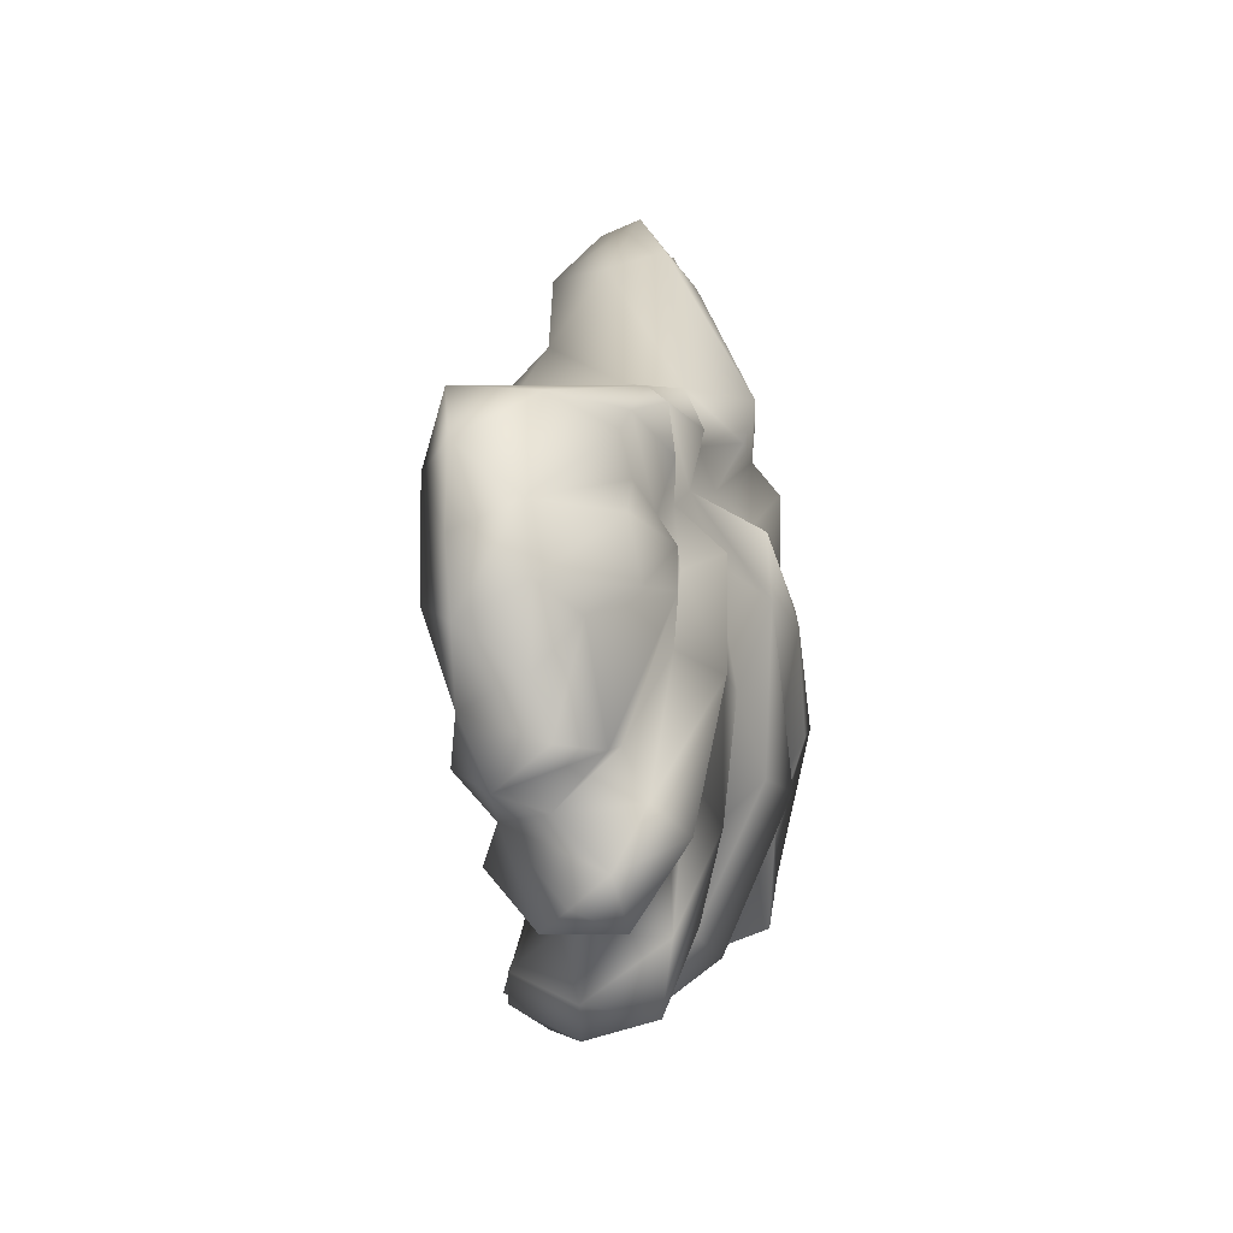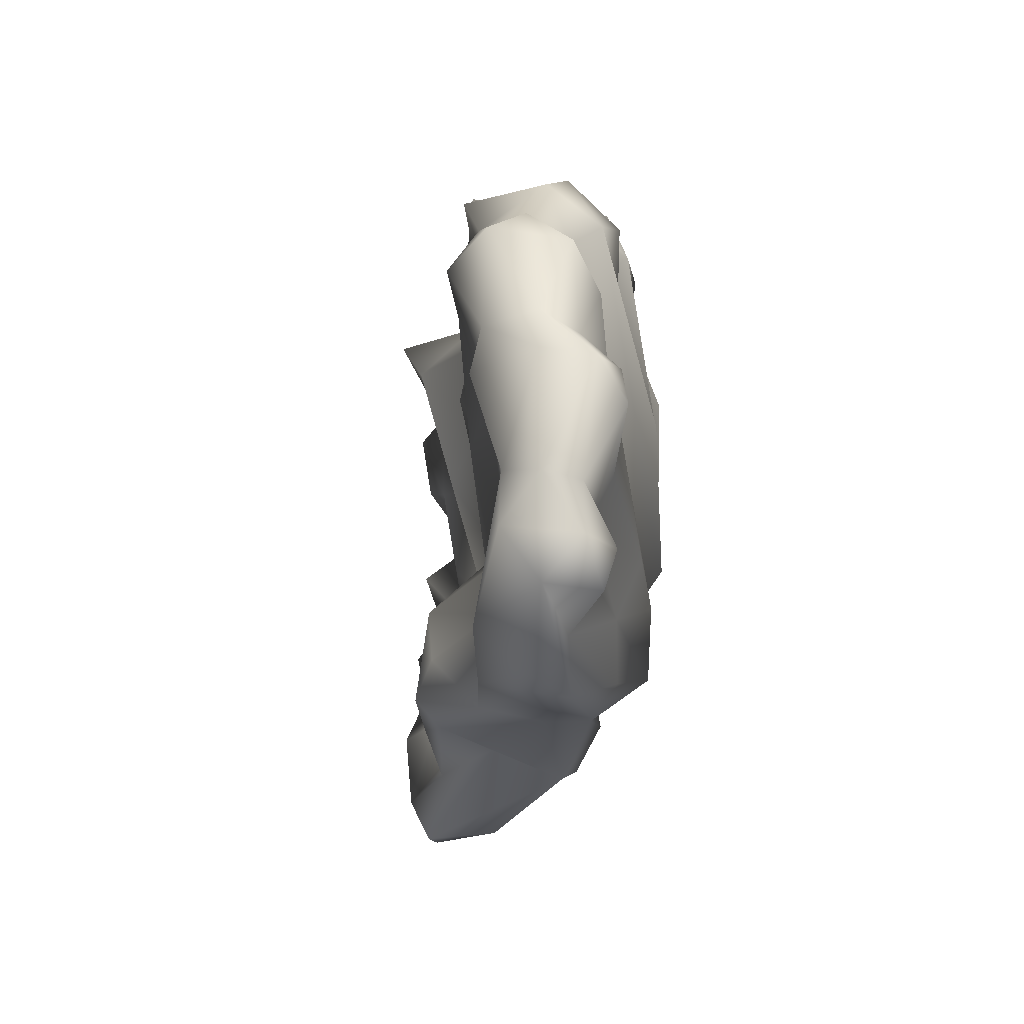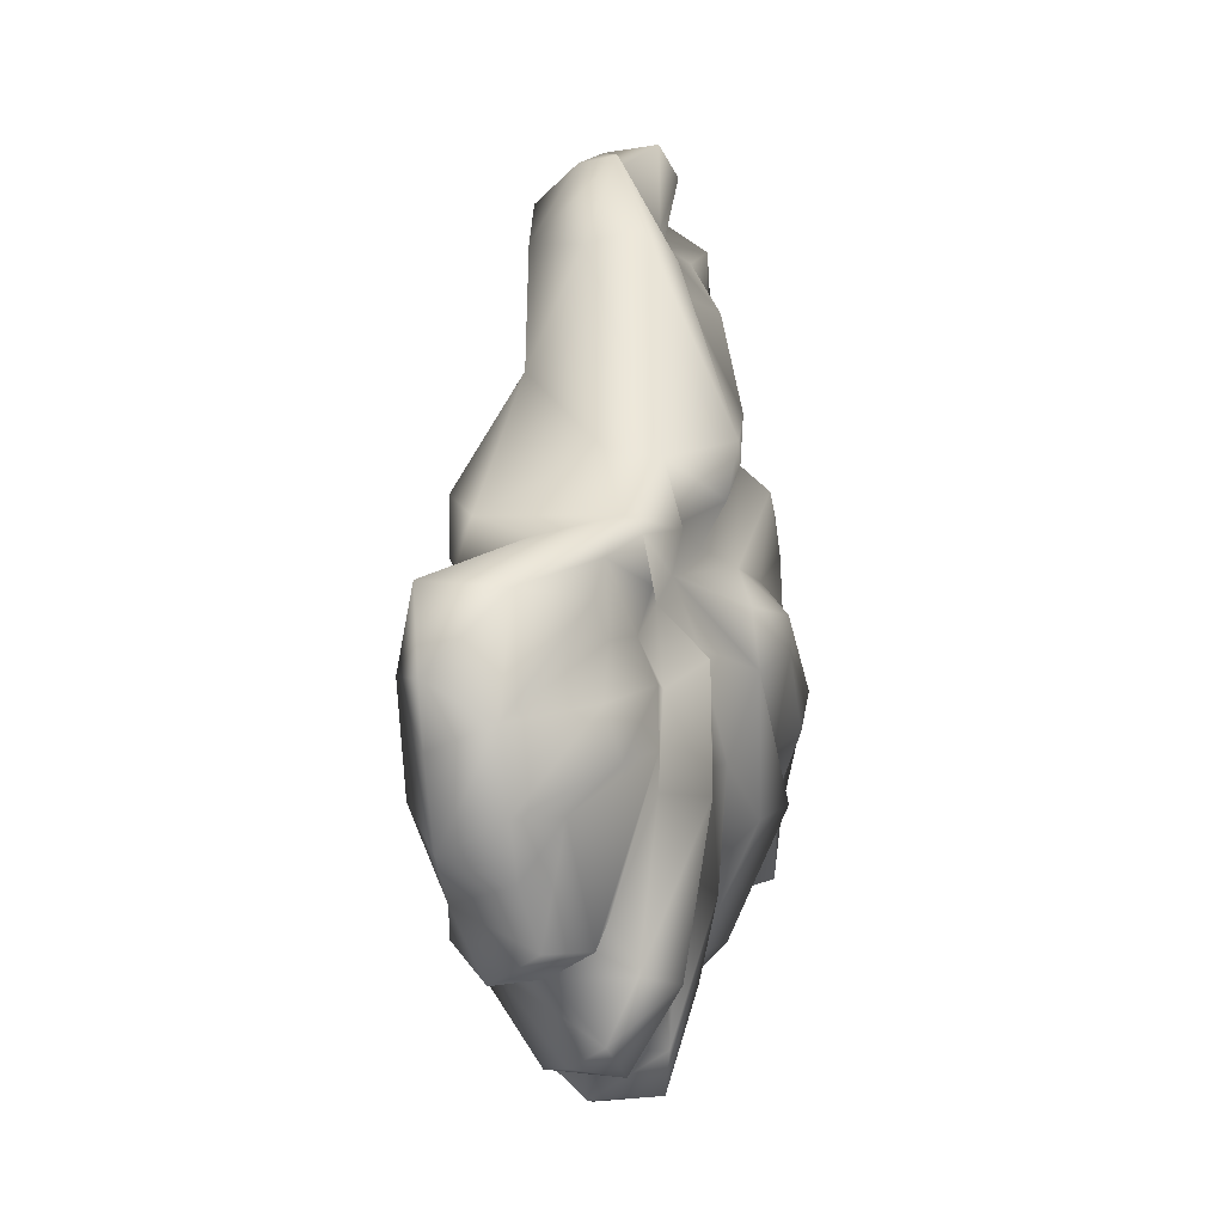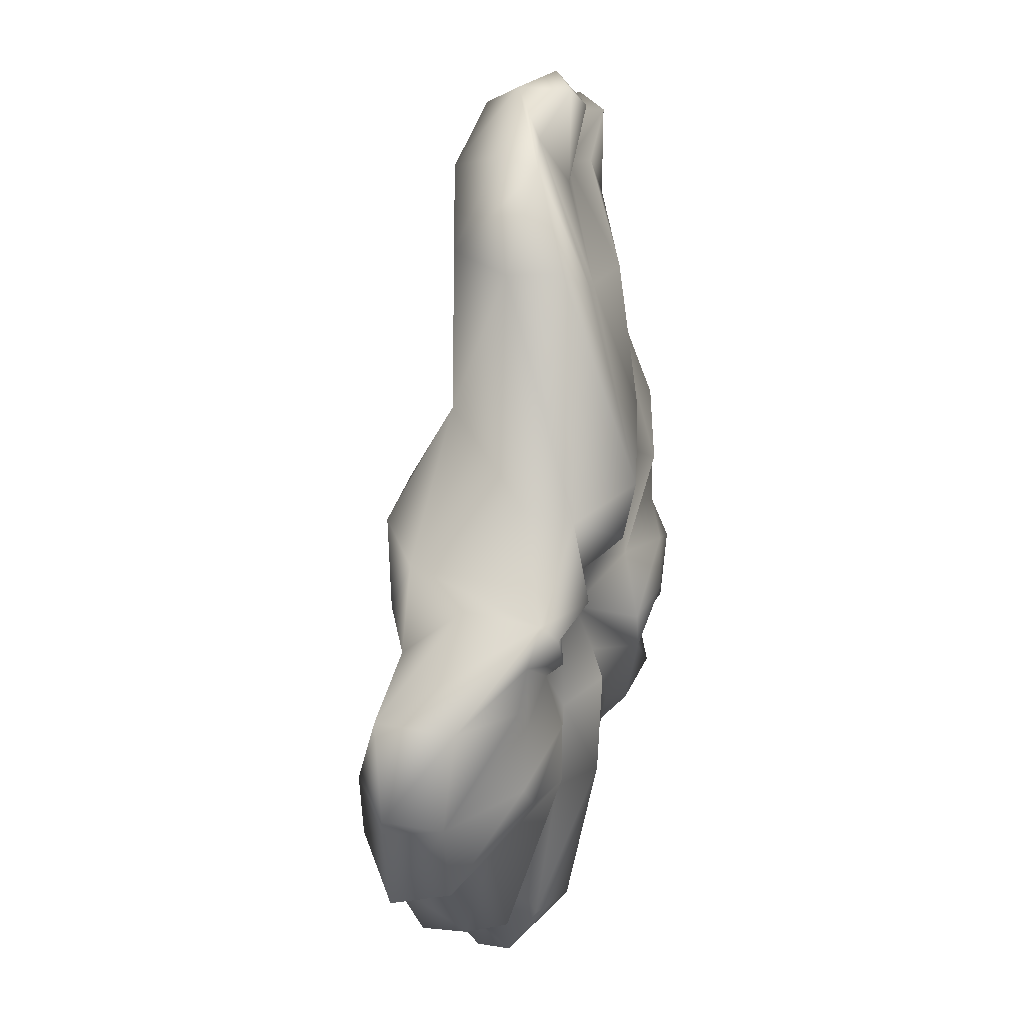
<metadata>
{"format":"obj","ext":"obj","renderer":"f3d","projection":"perspective","resolution":1024,"background":"white","views":[{"elev":-63.9,"azim":-73.7,"up":"+Y"},{"elev":73.2,"azim":-80.3,"up":"+Y"},{"elev":-40.7,"azim":-70.0,"up":"+Y"},{"elev":-5.2,"azim":-74.3,"up":"+Y"}]}
</metadata>
<code>
g Schroom10-A
v 0.0844 -0.2461 -0.1014
v 0.09522 -0.2038 -0.09893
v 0.02929 -0.1701 -0.08334
v 0.1162 -0.2298 -0.1202
v 0.1162 -0.2298 -0.1202
v 0.1534 -0.2472 -0.0906
v 0.09522 -0.2038 -0.09893
v 0.09148 -0.1495 -0.0862
v 0.1773 -0.1887 -0.1151
v 0.186 -0.2211 -0.1286
v 0.221 -0.1971 -0.1409
v 0.2307 -0.1605 -0.1253
v 0.05797 -0.1431 -0.08873
v 0.02929 -0.1701 -0.08334
v 0.1628 -0.1283 -0.1001
v 0.09664 -0.1188 -0.08825
v 0.2398 -0.08942 -0.1411
v 0.2675 -0.1131 -0.1614
v 0.2778 -0.07209 -0.1064
v 0.261 -0.04833 -0.09395
v 0.3031 -0.01331 -0.1139
v 0.2788 0.008951 -0.09702
v 0.1941 -0.0027 -0.1005
v 0.2972 0.02644 -0.0749
v 0.1897 -0.04615 -0.08727
v 0.1488 -0.06462 -0.1
v 0.067 -0.06521 -0.06126
v 0.08589 -0.03771 -0.04643
v 0.01678 -0.04156 -0.09571
v 0.05358 -0.08395 -0.0697
v 0.0198 -0.0985 -0.07135
v 0.08554 -0.0138 -0.05588
v 0.001918 -0.1222 -0.06436
v 0.0142 -0.1888 -0.09224
v 0.0844 -0.2461 -0.1014
v 0.05109 -0.2423 -0.1154
v 0.02064 -0.2435 -0.103
v -0.007343 -0.1928 -0.08847
v -0.02228 -0.2064 -0.1097
v -0.07595 -0.1698 -0.09418
v -0.03505 -0.153 -0.07056
v -0.06347 -0.09203 -0.0703
v -0.0383 -0.06183 -0.08603
v -0.0295 -0.004775 -0.09238
v 0.03252 0.002161 -0.0936
v 0.06414 0.02793 -0.0574
v -0.00573 0.02678 -0.08386
v -0.04058 0.06544 -0.04459
v 0.02069 0.07637 -0.04556
v 0.1434 0.02727 -0.06
v 0.2158 0.03924 -0.08646
v 0.162 0.06503 -0.08014
v 0.2732 0.08302 -0.1073
v 0.3085 0.06456 -0.0962
v 0.3033 0.1057 -0.1085
v 0.1564 0.0944 -0.07498
v 0.2586 0.1285 -0.08371
v 0.2723 0.1522 -0.08223
v 0.2616 0.1871 -0.1055
v 0.2275 0.1589 -0.09076
v 0.146 0.1234 -0.08005
v 0.2079 0.2038 -0.07932
v 0.2263 0.2284 -0.08867
v 0.1085 0.1369 -0.06324
v 0.1573 0.18 -0.08254
v 0.1657 0.2289 -0.09083
v 0.1876 0.2484 -0.1017
v 0.1465 0.2722 -0.07233
v 0.09767 0.1837 -0.07225
v 0.1058 0.2509 -0.06162
v 0.1125 0.2799 -0.0736
v 0.05879 0.2734 -0.04537
v -0.004347 0.1188 -0.03074
v -0.04641 0.166 -0.04223
v 0.04555 0.2217 -0.04093
v -0.02578 0.2273 -0.04821
v 0.02265 0.2828 -0.0406
v -0.05653 -0.2062 -0.08576
v -0.02228 -0.2064 -0.1097
v -0.07595 -0.1698 -0.09418
v -0.09906 -0.1958 -0.0709
v -0.06252 -0.2036 -0.04334
v -0.1051 -0.1361 -0.07401
v -0.06347 -0.09203 -0.0703
v -0.09135 -0.1435 -0.0265
v -0.05418 -0.07677 0.01724
v -0.0439 -0.06588 -0.03618
v -0.03984 -0.03606 -0.07314
v -0.0383 -0.06183 -0.08603
v -0.0295 -0.004775 -0.09238
v -0.04058 0.06544 -0.04459
v -0.05476 -0.1304 0.00279
v -0.03028 -0.1383 0.002218
v -0.05342 -0.1027 0.008406
v -0.03017 0.0002443 -0.001153
v -0.02214 -0.01006 0.0306
v -0.05073 0.1471 -0.006247
v -0.04641 0.166 -0.04223
v -0.05509 0.2132 0.01641
v -0.04764 0.2258 -0.01139
v -0.02578 0.2273 -0.04821
v -0.05166 0.1459 0.03067
v -0.04577 -0.08575 0.02652
v -0.01483 -0.05957 0.03844
v 0.01721 -0.06008 0.0213
v 0.002674 -0.03718 0.03036
v 0.00709 0.01779 0.06499
v 0.01611 -0.01631 0.05402
v 0.03498 -0.02845 0.03226
v 0.05466 0.04598 0.05156
v 0.06465 -0.0223 0.04471
v -0.02577 0.1397 0.04295
v -0.01998 -0.09913 0.02292
v 0.007088 -0.1062 0.004504
v 0.01405 -0.08107 0.01307
v -0.02464 0.2414 0.008807
v 0.01216 0.1515 0.03589
v 0.04276 0.07494 0.05817
v -0.006583 0.2825 -0.01034
v -0.04764 0.2258 -0.01139
v -0.02578 0.2273 -0.04821
v 0.02265 0.2828 -0.0406
v -0.0043 0.2783 0.02531
v 0.02177 0.3005 0.008529
v 0.01494 0.2218 0.01874
v 0.05916 0.2873 -0.0218
v 0.05879 0.2734 -0.04537
v 0.05762 0.2843 0.003228
v 0.02268 0.2752 0.02895
v 0.04608 0.2436 0.01018
v 0.04784 0.1701 0.04547
v 0.1067 0.2373 0.01949
v 0.1496 0.277 -0.01328
v 0.07264 0.2511 0.01978
v 0.1042 0.2953 0.02157
v 0.1234 0.3152 -0.0002626
v 0.05916 0.2873 -0.0218
v 0.1296 0.2812 0.01448
v 0.1245 0.3102 -0.03515
v 0.05879 0.2734 -0.04537
v 0.1125 0.2799 -0.0736
v 0.1465 0.2722 -0.07233
v 0.1578 0.2851 -0.03964
v 0.1148 0.1627 0.01915
v 0.225 0.2333 -0.03065
v 0.1812 0.2659 -0.005382
v 0.2059 0.2831 -0.02693
v 0.1578 0.2851 -0.03964
v 0.2084 0.277 -0.07931
v 0.1465 0.2722 -0.07233
v 0.1876 0.2484 -0.1017
v 0.2263 0.2284 -0.08867
v 0.2327 0.2399 -0.06632
v 0.2237 0.2716 -0.05843
v 0.07848 0.04343 0.06201
v 0.249 0.213 -0.0129
v 0.27 0.2182 -0.05265
v 0.2327 0.2399 -0.06632
v 0.2263 0.2284 -0.08867
v 0.2616 0.1871 -0.1055
v 0.2881 0.1902 -0.04106
v 0.2723 0.1522 -0.08223
v 0.2759 0.1455 -0.03208
v 0.265 0.177 -0.002822
v 0.2257 0.1537 0.003184
v 0.1613 0.1012 0.04202
v 0.233 0.1291 -0.03122
v 0.1726 0.07935 0.04058
v 0.2747 0.1125 0.004476
v 0.1224 0.01621 0.04121
v 0.2996 0.1294 -0.03487
v 0.2723 0.1522 -0.08223
v 0.3033 0.1057 -0.1085
v 0.3306 0.06054 -0.05343
v 0.3085 0.06456 -0.0962
v 0.2972 0.02644 -0.0749
v 0.2947 0.02116 -0.04498
v 0.321 0.07318 -0.01504
v 0.3098 0.04377 -0.009227
v 0.281 0.05766 0.01163
v 0.2274 0.06676 0.01599
v 0.2312 0.03504 -0.007882
v 0.1676 0.0234 0.04148
v 0.1298 -0.007734 0.05516
v 0.2121 0.001257 0.04326
v 0.2312 0.03504 -0.007882
v 0.04985 -0.06657 0.05581
v 0.0826 -0.08419 0.04909
v 0.1233 -0.04235 0.05653
v 0.2966 -0.01504 -0.000323
v 0.2947 0.02116 -0.04498
v 0.04906 -0.08772 0.02557
v 0.1924 -0.0443 0.04201
v 0.2449 -0.04775 0.01022
v 0.2857 -0.08412 -0.0569
v 0.1809 -0.06236 0.028
v 0.2956 -0.07065 -0.007916
v 0.3218 -0.03011 -0.02773
v 0.3234 -0.01732 -0.07474
v 0.2972 0.02644 -0.0749
v 0.3031 -0.01331 -0.1139
v 0.3138 -0.05907 -0.08709
v 0.2778 -0.07209 -0.1064
v 0.2711 -0.1266 -0.03213
v 0.1982 -0.0908 0.03041
v 0.1701 -0.1187 0.02041
v 0.293 -0.1178 -0.0884
v 0.2778 -0.07209 -0.1064
v 0.2675 -0.1131 -0.1614
v 0.2699 -0.1439 -0.1372
v 0.2307 -0.1605 -0.1253
v 0.2699 -0.1641 -0.07368
v 0.2199 -0.168 -0.0849
v 0.2327 -0.1572 -0.03878
v 0.1134 -0.1185 0.01951
v 0.1816 -0.1438 -0.02002
v 0.164 -0.1682 -0.003971
v 0.09274 -0.1347 0.01725
v 0.03748 -0.107 0.03492
v 0.0775 -0.1668 0.02151
v 0.03183 -0.1251 0.0102
v 0.0118 -0.1384 0.01416
v 0.1187 -0.1786 -0.01183
v 0.04968 -0.1787 0.0007108
v -0.03045 -0.1789 -0.0004777
v -0.06252 -0.2036 -0.04334
v 0.006162 -0.1889 -0.003746
v -0.03806 -0.2444 -0.04598
v 0.0212 -0.1735 0.01116
v -0.03033 -0.251 -0.08859
v -0.05653 -0.2062 -0.08576
v -0.02228 -0.2064 -0.1097
v 0.02064 -0.2435 -0.103
v 0.008788 -0.2487 -0.06046
v -0.001615 -0.2215 -0.03091
v 0.06406 -0.2385 -0.03114
v 0.0478 -0.2704 -0.03337
v 0.08015 -0.2583 -0.07184
v 0.03464 -0.2746 -0.05744
v 0.008788 -0.2487 -0.06046
v 0.02064 -0.2435 -0.103
v 0.05242 -0.2748 -0.09364
v 0.0844 -0.2461 -0.1014
v 0.05109 -0.2423 -0.1154
v 0.08372 -0.2659 -0.02323
v 0.06406 -0.2385 -0.03114
v 0.08015 -0.2583 -0.07184
v 0.1016 -0.2924 -0.04745
v 0.0844 -0.2461 -0.1014
v 0.1154 -0.2543 -0.009557
v 0.1377 -0.2352 -0.02695
v 0.1394 -0.2887 -0.04949
v 0.153 -0.2608 -0.06561
v 0.1534 -0.2472 -0.0906
v 0.116 -0.2915 -0.07355
v 0.1331 -0.2779 -0.09433
v 0.1162 -0.2298 -0.1202
v 0.1647 -0.2608 -0.03411
v 0.1377 -0.2352 -0.02695
v 0.153 -0.2608 -0.06561
v 0.1848 -0.27 -0.08876
v 0.1534 -0.2472 -0.0906
v 0.186 -0.2211 -0.1286
v 0.2116 -0.2595 -0.05287
v 0.2201 -0.2497 -0.0988
v 0.221 -0.1971 -0.1409
v 0.2026 -0.197 -0.02871
v 0.2345 -0.224 -0.06523
v 0.2307 -0.1605 -0.1253
v 0.238 -0.2055 -0.1221
g Schroom10-A_0
f 3 2 1
f 1 2 4
f 7 6 5
f 7 8 6
f 9 6 8
f 9 10 6
f 9 11 10
f 12 11 9
f 8 7 13
f 13 7 14
f 15 12 9
f 8 16 9
f 15 9 16
f 15 17 12
f 17 18 12
f 19 18 17
f 20 19 17
f 19 20 21
f 20 22 21
f 22 20 23
f 24 21 22
f 24 22 23
f 25 20 17
f 23 20 25
f 17 15 26
f 25 17 26
f 27 15 16
f 27 26 15
f 28 25 26
f 23 25 28
f 28 26 27
f 27 29 28
f 27 16 30
f 27 30 29
f 16 8 30
f 30 8 31
f 29 30 31
f 8 13 31
f 32 23 28
f 32 28 29
f 31 13 33
f 33 13 14
f 14 34 33
f 34 14 35
f 35 36 34
f 34 36 37
f 38 34 37
f 39 38 37
f 40 38 39
f 41 34 38
f 40 41 38
f 33 34 41
f 42 41 40
f 42 33 41
f 31 33 42
f 42 43 31
f 43 29 31
f 44 29 43
f 45 29 44
f 29 45 32
f 32 45 46
f 47 45 44
f 48 47 44
f 49 45 47
f 49 47 48
f 49 46 45
f 50 32 46
f 50 23 32
f 51 23 50
f 51 24 23
f 50 52 51
f 52 50 46
f 24 51 53
f 53 51 52
f 53 54 24
f 55 54 53
f 56 53 52
f 56 52 46
f 57 55 53
f 57 53 56
f 58 55 57
f 59 58 57
f 60 57 56
f 60 59 57
f 46 61 56
f 60 56 61
f 62 59 60
f 63 59 62
f 64 61 46
f 64 46 49
f 65 60 61
f 62 60 65
f 65 61 64
f 62 66 63
f 66 62 65
f 66 67 63
f 68 67 66
f 69 65 64
f 69 64 49
f 66 65 69
f 68 66 70
f 66 69 70
f 70 71 68
f 72 71 70
f 69 49 73
f 73 49 48
f 74 73 48
f 70 69 75
f 75 69 73
f 74 75 73
f 72 70 75
f 72 75 74
f 72 74 76
f 77 72 76
f 80 79 78
f 78 81 80
f 81 78 82
f 81 83 80
f 84 80 83
f 82 85 81
f 81 85 83
f 86 83 85
f 87 83 86
f 83 87 84
f 87 88 84
f 86 88 87
f 88 89 84
f 88 90 89
f 91 90 88
f 82 92 85
f 93 92 82
f 85 92 94
f 85 94 86
f 94 92 93
f 95 91 88
f 86 95 88
f 95 86 96
f 95 97 91
f 97 95 96
f 97 98 91
f 99 98 97
f 98 99 100
f 101 98 100
f 96 102 97
f 102 99 97
f 86 94 103
f 86 104 96
f 103 104 86
f 103 105 104
f 106 104 105
f 96 104 106
f 96 107 102
f 108 96 106
f 96 108 107
f 108 106 109
f 105 109 106
f 108 109 110
f 110 107 108
f 109 111 110
f 105 111 109
f 102 112 99
f 102 107 112
f 113 103 94
f 113 94 114
f 94 93 114
f 103 113 115
f 103 115 105
f 115 113 114
f 99 112 116
f 112 107 117
f 116 112 117
f 107 110 118
f 107 118 117
f 119 99 116
f 119 120 99
f 119 121 120
f 122 121 119
f 119 116 123
f 124 122 119
f 124 119 123
f 125 123 116
f 116 117 125
f 126 122 124
f 122 126 127
f 128 126 124
f 123 129 124
f 125 129 123
f 124 129 128
f 129 125 130
f 117 130 125
f 129 130 128
f 130 117 131
f 117 118 131
f 132 131 118
f 110 132 118
f 133 132 110
f 131 134 130
f 131 132 134
f 130 134 135
f 130 135 128
f 134 132 135
f 128 135 136
f 128 136 137
f 132 138 135
f 138 132 133
f 135 138 136
f 133 136 138
f 139 137 136
f 137 139 140
f 140 139 141
f 141 139 142
f 142 139 143
f 143 139 136
f 133 143 136
f 133 110 144
f 144 110 145
f 145 146 144
f 144 146 133
f 133 146 147
f 145 147 146
f 133 147 148
f 147 149 148
f 148 149 150
f 150 149 151
f 151 149 152
f 152 149 153
f 154 149 147
f 149 154 153
f 153 154 145
f 154 147 145
f 110 155 145
f 111 155 110
f 145 155 156
f 145 156 157
f 157 158 145
f 157 159 158
f 159 157 160
f 160 157 161
f 161 157 156
f 160 161 162
f 161 163 162
f 156 164 161
f 164 163 161
f 164 156 165
f 164 165 163
f 166 165 156
f 156 155 166
f 166 167 165
f 165 167 163
f 166 155 168
f 167 166 168
f 167 169 163
f 167 168 169
f 168 155 170
f 170 155 111
f 171 163 169
f 171 172 163
f 173 172 171
f 174 173 171
f 175 173 174
f 176 175 174
f 177 176 174
f 174 171 178
f 171 169 178
f 179 174 178
f 179 177 174
f 178 180 179
f 180 178 169
f 180 177 179
f 181 180 169
f 181 177 180
f 181 182 177
f 169 168 181
f 181 183 182
f 181 168 183
f 170 183 168
f 170 184 183
f 170 111 184
f 184 185 183
f 183 185 186
f 111 187 184
f 105 187 111
f 188 187 105
f 187 189 184
f 189 185 184
f 189 187 188
f 186 185 190
f 186 190 191
f 105 192 188
f 192 105 115
f 193 185 189
f 185 194 190
f 194 185 193
f 193 195 194
f 196 193 189
f 188 196 189
f 193 196 195
f 190 194 197
f 194 195 197
f 198 191 190
f 198 190 197
f 199 191 198
f 199 200 191
f 200 199 201
f 197 202 198
f 198 202 199
f 201 199 202
f 197 195 202
f 201 202 203
f 195 203 202
f 195 196 204
f 188 205 196
f 205 204 196
f 206 205 188
f 204 205 206
f 195 204 207
f 207 208 195
f 209 208 207
f 210 209 207
f 209 210 211
f 210 207 212
f 212 211 210
f 204 212 207
f 213 211 212
f 204 214 212
f 204 206 214
f 214 213 212
f 206 188 215
f 188 192 215
f 216 214 206
f 214 216 213
f 206 215 216
f 216 215 217
f 213 216 217
f 218 215 192
f 215 218 217
f 218 192 219
f 218 219 220
f 115 219 192
f 115 221 219
f 220 219 221
f 115 114 221
f 114 222 221
f 222 114 93
f 217 218 223
f 220 223 218
f 224 220 221
f 221 222 224
f 225 222 93
f 93 226 225
f 222 225 227
f 226 228 225
f 225 228 227
f 229 222 227
f 224 222 229
f 228 226 230
f 226 231 230
f 231 232 230
f 233 230 232
f 234 230 233
f 228 230 234
f 228 234 235
f 235 227 228
f 229 227 235
f 224 229 236
f 236 229 237
f 237 229 235
f 237 238 236
f 237 235 239
f 239 235 240
f 240 241 239
f 237 242 238
f 239 242 237
f 241 242 239
f 243 238 242
f 244 242 241
f 243 242 244
f 246 245 224
f 246 247 245
f 245 220 224
f 247 248 245
f 247 249 248
f 250 220 245
f 248 250 245
f 251 220 250
f 223 220 251
f 252 251 250
f 252 250 248
f 251 252 253
f 253 252 254
f 249 255 248
f 252 248 255
f 256 254 252
f 255 256 252
f 249 256 255
f 256 257 254
f 257 256 249
f 259 258 223
f 259 260 258
f 223 258 217
f 260 261 258
f 260 262 261
f 262 263 261
f 258 264 217
f 264 258 261
f 261 263 265
f 264 261 265
f 266 265 263
f 217 264 267
f 213 217 267
f 268 267 264
f 268 213 267
f 264 265 268
f 268 269 213
f 265 266 270
f 270 266 269
f 270 269 268
f 265 270 268

</code>
